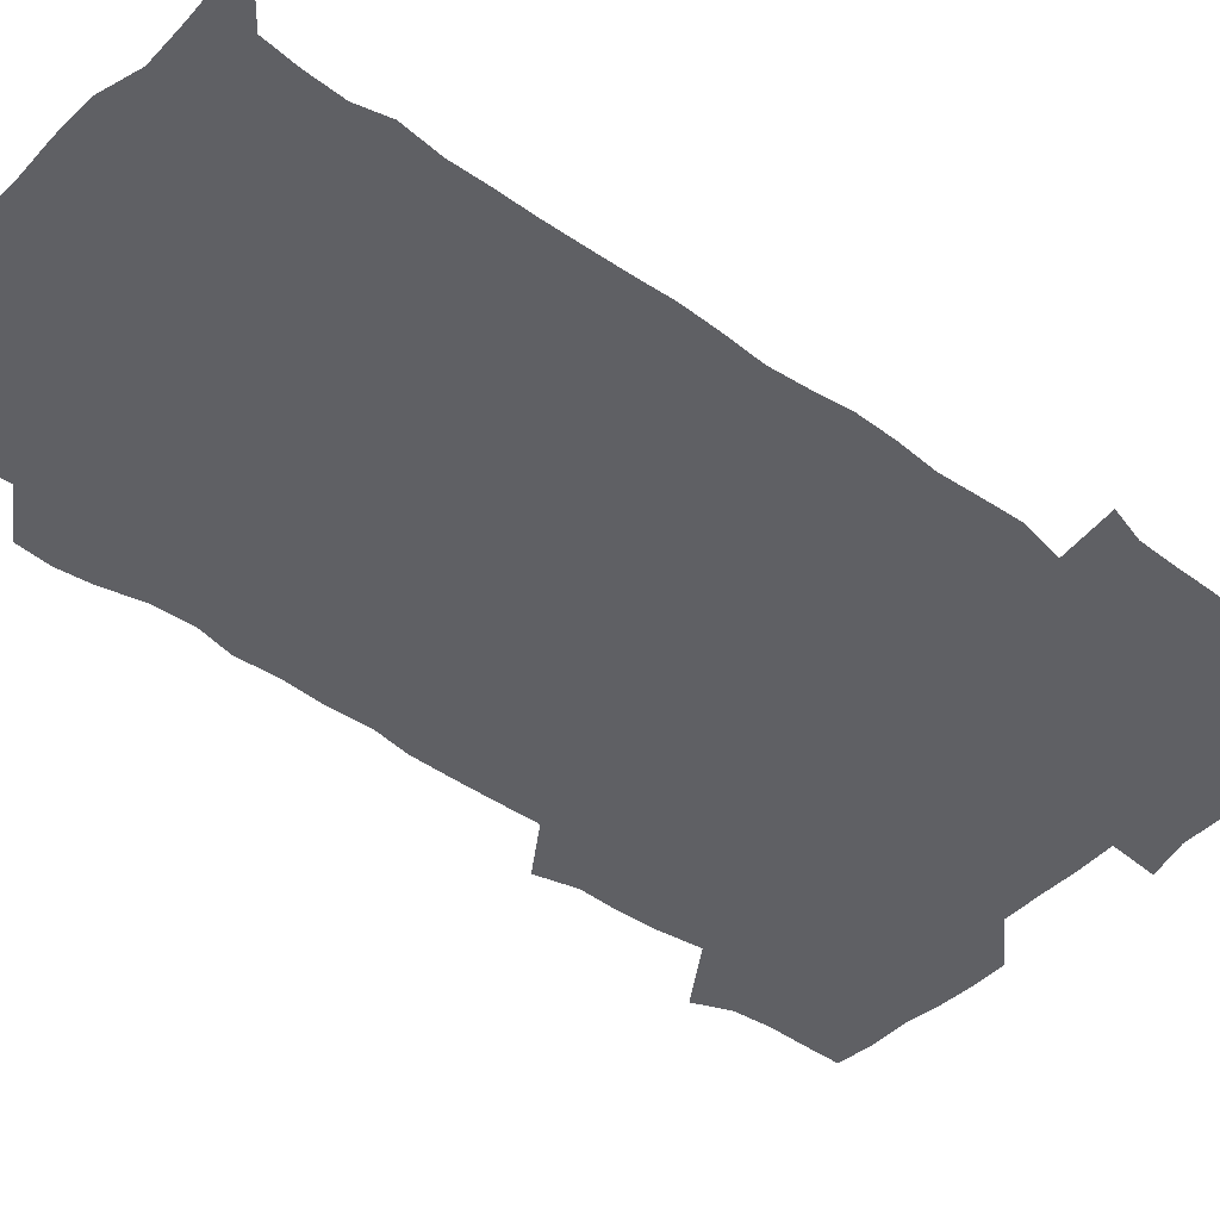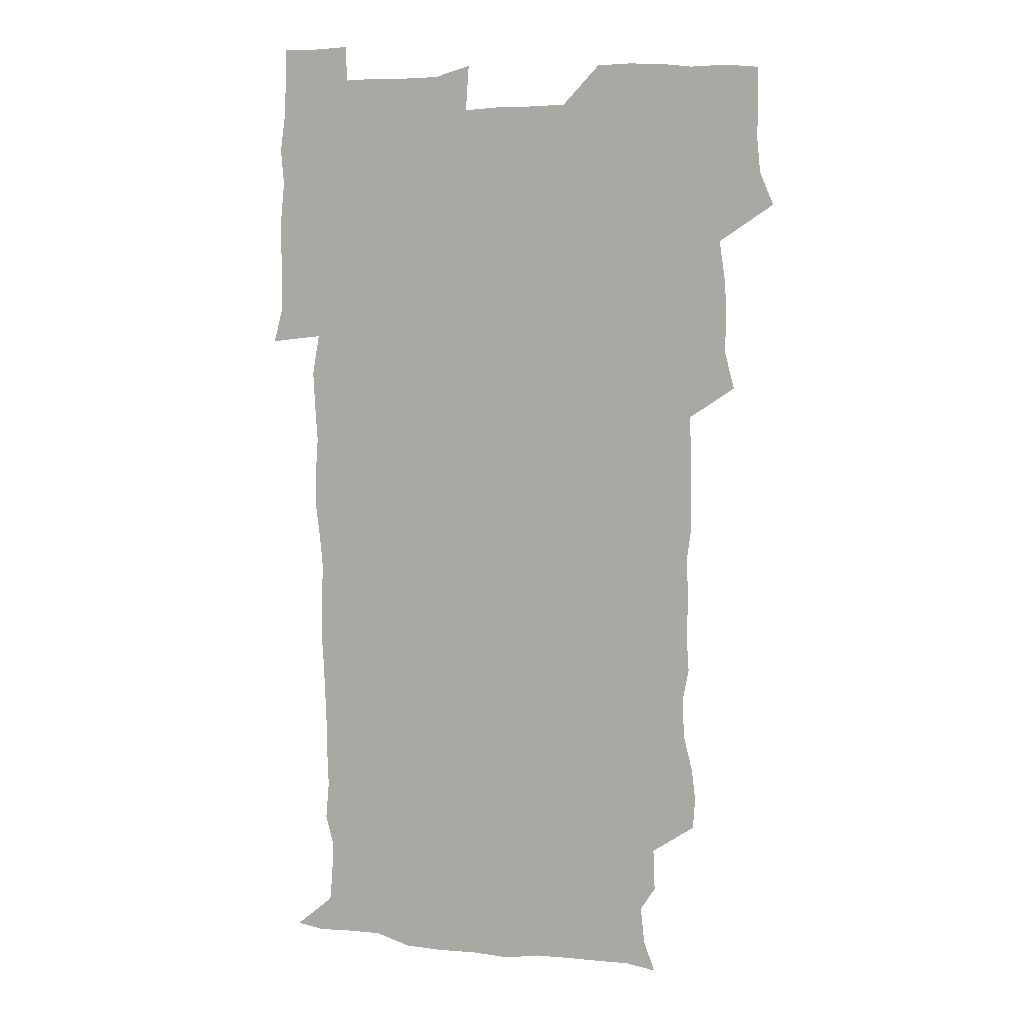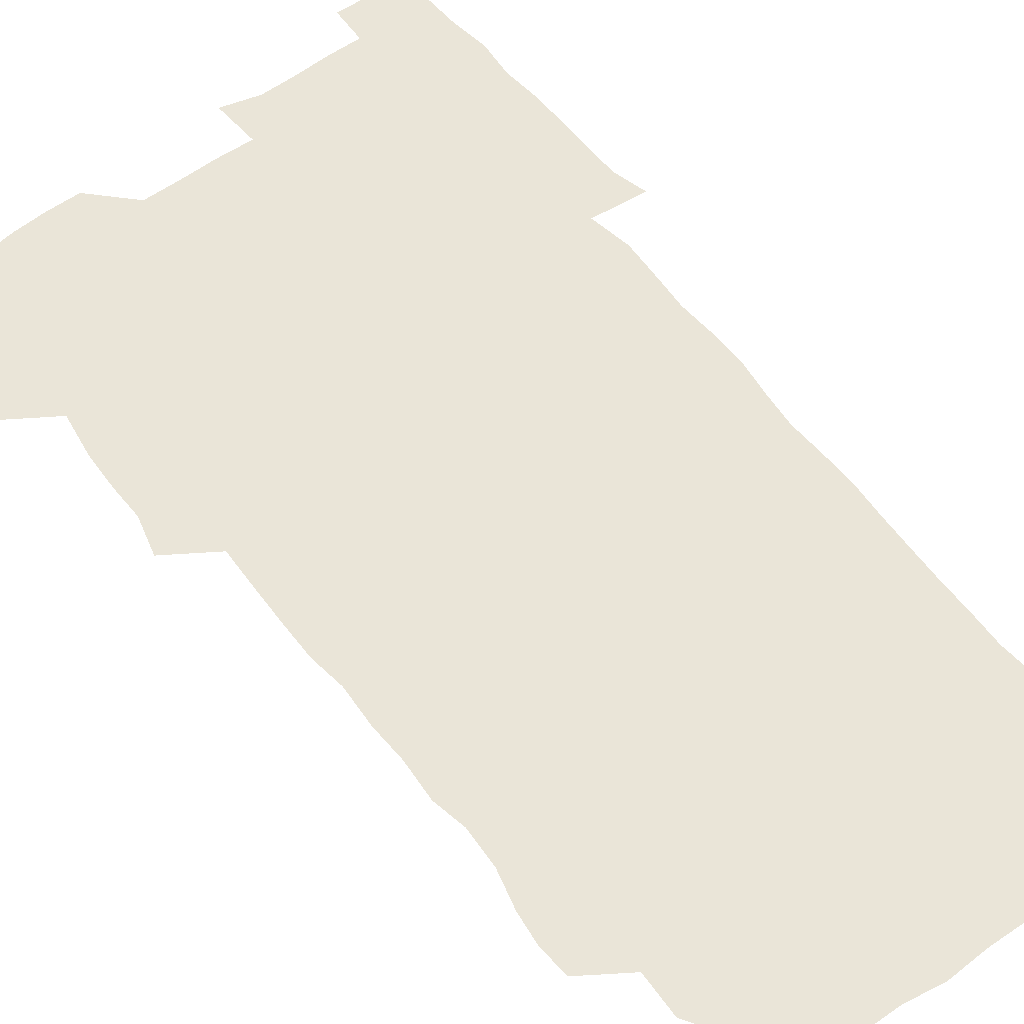
<metadata>
{"format":"obj","ext":"obj","renderer":"f3d","projection":"perspective","resolution":1024,"background":"white","views":[{"elev":-43.5,"azim":48.8,"up":"+Z"},{"elev":6.9,"azim":-159.8,"up":"+Y"},{"elev":58.7,"azim":-37.7,"up":"+Z"}]}
</metadata>
<code>
v 473.2 526.4 0
v 479.2 540.2 0
v 480.7 555.1 0
v 480.6 570.3 0
v 480.8 585.3 0
v 489.7 446.4 0
v 493.9 462.4 0
v 493.5 476.8 0
v 494.1 492.5 0
v 496.8 510.8 0
v 497.8 525.6 0
v 496.7 540.3 0
v 497.1 554.7 0
v 498.1 568.8 0
v 495.5 586.7 0
v 506.1 246.1 0
v 505.2 259.4 0
v 506.8 272.6 0
v 510.7 288.1 0
v 511.6 304.6 0
v 508.9 318.6 0
v 510 335.6 0
v 509.3 351.1 0
v 510.4 368.5 0
v 508.3 383.4 0
v 508.5 399 0
v 508.8 415.5 0
v 509.4 433.2 0
v 509 448.7 0
v 510.9 464.6 0
v 509.1 478.8 0
v 511.1 495 0
v 512 510.5 0
v 512.5 525.3 0
v 510.7 540.4 0
v 513.5 554.7 0
v 512.2 569.8 0
v 510.8 586.3 0
v 523.8 176.8 0
v 528.6 189.4 0
v 530.4 205.4 0
v 523.9 215.6 0
v 524.6 233.6 0
v 526.9 251.5 0
v 530 268.5 0
v 529.7 283.6 0
v 528.9 298.1 0
v 529.4 313.2 0
v 528 327.7 0
v 527.8 342.9 0
v 527.4 358 0
v 527.8 373.8 0
v 527.3 389 0
v 526.5 404 0
v 526 419.3 0
v 527.3 435.7 0
v 526.5 450.6 0
v 527.5 466.1 0
v 526.4 480.7 0
v 528.2 496.4 0
v 527 511 0
v 527 525.7 0
v 527.8 540.3 0
v 527.6 554.9 0
v 526.5 570.6 0
v 525.1 588 0
v 537.3 178.7 0
v 537.7 187.7 0
v 543.7 210.5 0
v 542.1 224.5 0
v 542.2 239.7 0
v 544.8 257.1 0
v 545 272.1 0
v 544.8 286.9 0
v 545.2 302.2 0
v 544 316.2 0
v 543.2 330.8 0
v 545.3 348.2 0
v 543.8 361.5 0
v 543.5 376.5 0
v 543.4 391.6 0
v 542.5 406.3 0
v 542.4 421.4 0
v 541.6 436.1 0
v 542.3 451.6 0
v 542.6 466.8 0
v 542.7 481.8 0
v 542.7 496.5 0
v 542.6 511.1 0
v 543.2 525.6 0
v 543 539.9 0
v 543.1 553.6 0
v 540.8 571.1 0
v 539.1 588.6 0
v 549.2 178.2 0
v 554.4 195.1 0
v 557.9 213 0
v 559 229.4 0
v 560.1 245.5 0
v 560.1 259.9 0
v 559.4 273.8 0
v 559.5 288.8 0
v 559 303.2 0
v 558.5 317.6 0
v 558.3 332.7 0
v 558 347 0
v 558.6 362.9 0
v 558.4 377.8 0
v 557.8 392.3 0
v 558.6 408.2 0
v 557.9 422.5 0
v 557.7 437.4 0
v 557.5 452.3 0
v 557.9 467.4 0
v 558 482.2 0
v 557.8 496.7 0
v 557.7 511.2 0
v 557.6 525.6 0
v 557.7 539.8 0
v 557.1 554.2 0
v 555.3 570.4 0
v 553.1 588.2 0
v 563.8 177.8 0
v 569.2 196.1 0
v 573.4 216.4 0
v 573.9 231.2 0
v 573.8 245.6 0
v 573.9 260.3 0
v 573.9 275.1 0
v 573.3 289 0
v 572.9 303.5 0
v 573.1 318.8 0
v 573.2 333.9 0
v 573.1 348.6 0
v 573.8 364.6 0
v 573.1 378.6 0
v 572 392.5 0
v 572.6 408.1 0
v 572.1 422.3 0
v 572.8 438.4 0
v 572.4 452.8 0
v 572.3 467.4 0
v 572.2 482 0
v 572.1 496.6 0
v 572.3 511.2 0
v 572.4 525.6 0
v 572.4 539.7 0
v 571.4 554.9 0
v 569.3 571.5 0
v 580.7 177.2 0
v 583.3 191.3 0
v 586.5 215.1 0
v 587.9 232.1 0
v 588.1 246.7 0
v 587.5 259.5 0
v 587.8 275.4 0
v 587.4 289.3 0
v 587.3 304.1 0
v 587.6 319.9 0
v 587.3 334 0
v 586.9 346.8 0
v 587.6 364.9 0
v 587.8 379.8 0
v 587.1 393.5 0
v 586.9 408 0
v 586 421.7 0
v 586.9 438.2 0
v 586.9 452.9 0
v 586.8 467.5 0
v 586.8 482.1 0
v 586.9 496.8 0
v 587.1 511.4 0
v 586.8 525.7 0
v 586.8 539.9 0
v 586.3 555 0
v 584.9 571.1 0
v 596.3 174.4 0
v 599.8 195.1 0
v 600.9 214.8 0
v 601.7 232.1 0
v 601.8 246.4 0
v 601.3 259.1 0
v 601.7 275.6 0
v 601.6 289.4 0
v 601.6 304.8 0
v 601.5 318.8 0
v 601.5 333.2 0
v 601.8 348.6 0
v 601.6 363.4 0
v 601.6 379.9 0
v 601.5 393.8 0
v 601.4 408.5 0
v 601.2 422.9 0
v 601.3 437.8 0
v 601.5 453.2 0
v 601.5 467.9 0
v 601.3 482.2 0
v 601.5 497 0
v 601.7 511.5 0
v 601.5 525.8 0
v 601.2 540.6 0
v 601.1 555.2 0
v 600.5 571.1 0
v 613.5 174.8 0
v 615.3 197.1 0
v 615.5 213.4 0
v 615.5 231.2 0
v 615.5 246.7 0
v 615.7 260.6 0
v 615.9 274.5 0
v 615.9 290.3 0
v 615.7 304.6 0
v 615.6 319.7 0
v 615.7 331.9 0
v 616.1 350 0
v 615.9 364.3 0
v 616 378.4 0
v 615.8 393.9 0
v 615.7 408.2 0
v 615.7 423.5 0
v 615.8 437.7 0
v 615.7 453.6 0
v 615.8 467.8 0
v 615.8 482.2 0
v 615.9 496.9 0
v 615.8 511.5 0
v 615.9 525.8 0
v 616.1 540.1 0
v 616 555.1 0
v 616.1 570.3 0
v 614.7 590 0
v 630.7 174 0
v 630.1 197.2 0
v 630 215.2 0
v 629.8 230.4 0
v 629.7 245.1 0
v 629.6 259.5 0
v 630.4 272.9 0
v 629.7 290.8 0
v 629.8 305.1 0
v 630 319 0
v 630.3 335.1 0
v 630.1 350.1 0
v 630.1 364.4 0
v 630.2 378.7 0
v 630.1 393.9 0
v 630.1 408.5 0
v 630.3 422.9 0
v 630.2 438.1 0
v 630.2 453 0
v 630.1 467.8 0
v 630 482.3 0
v 630.5 496.6 0
v 630.1 511.6 0
v 630.4 526 0
v 630.4 540.4 0
v 630.5 555 0
v 630.4 570.7 0
v 630.7 585.5 0
v 647.4 174.2 0
v 645.3 195.6 0
v 644 214.8 0
v 643.6 230.6 0
v 644.2 243.7 0
v 645 256.5 0
v 644.4 273.5 0
v 644.3 288.7 0
v 643.8 304.4 0
v 644.6 317.7 0
v 644.1 334.8 0
v 644.2 349.3 0
v 644.2 364.1 0
v 644.5 378.4 0
v 644.8 393 0
v 644.7 408 0
v 644.6 423.1 0
v 644.8 437.7 0
v 644.8 452.6 0
v 644.6 467.6 0
v 644.9 482.2 0
v 644.8 496.9 0
v 645.3 511.3 0
v 644.8 526.2 0
v 644.9 540.6 0
v 645.1 555.3 0
v 645.2 571.1 0
v 645.5 585.3 0
v 663 178.5 0
v 660.3 195.3 0
v 658.2 213.6 0
v 657.8 228.8 0
v 658.3 243 0
v 658.1 258.5 0
v 659.1 271.9 0
v 658.3 288.1 0
v 658.7 302.4 0
v 658.3 318.4 0
v 659 332.6 0
v 659.3 347.3 0
v 659 362.6 0
v 658.6 378 0
v 659.4 392.3 0
v 659.3 407.4 0
v 659.2 422.5 0
v 659.4 437.5 0
v 659.3 452.5 0
v 659.4 467.4 0
v 659.4 482.1 0
v 658.8 497.1 0
v 659.4 511.5 0
v 659.4 526.2 0
v 659.7 540.8 0
v 659.8 555.5 0
v 660.1 570.5 0
v 660.4 585.7 0
v 678.4 178.1 0
v 676.2 192.1 0
v 673.5 209.6 0
v 672.8 225.3 0
v 673.3 240 0
v 673.2 255 0
v 673.5 269.8 0
v 673.1 285.4 0
v 673.4 300.3 0
v 672.8 316.2 0
v 673.4 330.8 0
v 673.8 345.6 0
v 673.6 361 0
v 674.6 375.5 0
v 676.3 389.7 0
v 674.8 405.8 0
v 675.5 420.6 0
v 674.8 436.5 0
v 675.3 451.6 0
v 674.8 467 0
v 674.8 481.7 0
v 674.5 496.5 0
v 673.6 511.5 0
v 674.8 525.9 0
v 673.7 541.2 0
v 674.2 555.4 0
v 674.6 569.7 0
v 675.2 585.3 0
v 675.8 600.6 0
v 693.1 177.2 0
v 688.4 193.1 0
v 687.1 207.1 0
v 686.8 221.8 0
v 690 234.1 0
v 688.6 250.3 0
v 689.1 264.9 0
v 689.3 280 0
v 689.9 294.9 0
v 690.5 310 0
v 691.5 324.7 0
v 691.2 340.4 0
v 690.4 356.8 0
v 691.8 371.7 0
v 693.7 386.1 0
v 693.5 401.5 0
v 692.4 417.8 0
v 693.4 433.4 0
v 694.3 449.5 0
v 691.2 467 0
v 691.5 480.4 0
v 692.4 494.7 0
v 690.4 510.3 0
v 691.1 525 0
v 689.8 540.5 0
v 689.3 555.3 0
v 689 569.8 0
v 690.2 584.6 0
v 690.9 599.9 0
v 705.3 178.9 0
v 714.4 464.3 0
v 710.5 478.4 0
v 710.2 492.5 0
v 710.2 507.5 0
v 710 522.6 0
v 708.4 538.6 0
v 709.8 554 0
v 707.5 569.8 0
v 706.8 585.1 0
v 706.7 600.2 0
f 10 11 1
f 1 11 2
f 11 12 2
f 2 12 3
f 12 13 3
f 3 13 4
f 13 14 4
f 4 14 5
f 14 15 5
f 28 29 6
f 6 29 7
f 29 30 7
f 7 30 8
f 30 31 8
f 8 31 9
f 31 32 9
f 9 32 10
f 32 33 10
f 10 33 11
f 33 34 11
f 11 34 12
f 34 35 12
f 12 35 13
f 35 36 13
f 13 36 14
f 36 37 14
f 14 37 15
f 37 38 15
f 43 44 16
f 16 44 17
f 44 45 17
f 17 45 18
f 45 46 18
f 18 46 19
f 46 47 19
f 19 47 20
f 47 48 20
f 20 48 21
f 48 49 21
f 21 49 22
f 49 50 22
f 22 50 23
f 50 51 23
f 23 51 24
f 51 52 24
f 24 52 25
f 52 53 25
f 25 53 26
f 53 54 26
f 26 54 27
f 54 55 27
f 27 55 28
f 55 56 28
f 28 56 29
f 56 57 29
f 29 57 30
f 57 58 30
f 30 58 31
f 58 59 31
f 31 59 32
f 59 60 32
f 32 60 33
f 60 61 33
f 33 61 34
f 61 62 34
f 34 62 35
f 62 63 35
f 35 63 36
f 63 64 36
f 36 64 37
f 64 65 37
f 37 65 38
f 65 66 38
f 39 67 40
f 67 68 40
f 40 68 41
f 68 69 41
f 41 69 42
f 69 70 42
f 42 70 43
f 70 71 43
f 43 71 44
f 71 72 44
f 44 72 45
f 72 73 45
f 45 73 46
f 73 74 46
f 46 74 47
f 74 75 47
f 47 75 48
f 75 76 48
f 48 76 49
f 76 77 49
f 49 77 50
f 77 78 50
f 50 78 51
f 78 79 51
f 51 79 52
f 79 80 52
f 52 80 53
f 80 81 53
f 53 81 54
f 81 82 54
f 54 82 55
f 82 83 55
f 55 83 56
f 83 84 56
f 56 84 57
f 84 85 57
f 57 85 58
f 85 86 58
f 58 86 59
f 86 87 59
f 59 87 60
f 87 88 60
f 60 88 61
f 88 89 61
f 61 89 62
f 89 90 62
f 62 90 63
f 90 91 63
f 63 91 64
f 91 92 64
f 64 92 65
f 92 93 65
f 65 93 66
f 93 94 66
f 67 95 68
f 95 96 68
f 68 96 69
f 96 97 69
f 69 97 70
f 97 98 70
f 70 98 71
f 98 99 71
f 71 99 72
f 99 100 72
f 72 100 73
f 100 101 73
f 73 101 74
f 101 102 74
f 74 102 75
f 102 103 75
f 75 103 76
f 103 104 76
f 76 104 77
f 104 105 77
f 77 105 78
f 105 106 78
f 78 106 79
f 106 107 79
f 79 107 80
f 107 108 80
f 80 108 81
f 108 109 81
f 81 109 82
f 109 110 82
f 82 110 83
f 110 111 83
f 83 111 84
f 111 112 84
f 84 112 85
f 112 113 85
f 85 113 86
f 113 114 86
f 86 114 87
f 114 115 87
f 87 115 88
f 115 116 88
f 88 116 89
f 116 117 89
f 89 117 90
f 117 118 90
f 90 118 91
f 118 119 91
f 91 119 92
f 119 120 92
f 92 120 93
f 120 121 93
f 93 121 94
f 121 122 94
f 95 123 96
f 123 124 96
f 96 124 97
f 124 125 97
f 97 125 98
f 125 126 98
f 98 126 99
f 126 127 99
f 99 127 100
f 127 128 100
f 100 128 101
f 128 129 101
f 101 129 102
f 129 130 102
f 102 130 103
f 130 131 103
f 103 131 104
f 131 132 104
f 104 132 105
f 132 133 105
f 105 133 106
f 133 134 106
f 106 134 107
f 134 135 107
f 107 135 108
f 135 136 108
f 108 136 109
f 136 137 109
f 109 137 110
f 137 138 110
f 110 138 111
f 138 139 111
f 111 139 112
f 139 140 112
f 112 140 113
f 140 141 113
f 113 141 114
f 141 142 114
f 114 142 115
f 142 143 115
f 115 143 116
f 143 144 116
f 116 144 117
f 144 145 117
f 117 145 118
f 145 146 118
f 118 146 119
f 146 147 119
f 119 147 120
f 147 148 120
f 120 148 121
f 148 149 121
f 121 149 122
f 123 150 124
f 150 151 124
f 124 151 125
f 151 152 125
f 125 152 126
f 152 153 126
f 126 153 127
f 153 154 127
f 127 154 128
f 154 155 128
f 128 155 129
f 155 156 129
f 129 156 130
f 156 157 130
f 130 157 131
f 157 158 131
f 131 158 132
f 158 159 132
f 132 159 133
f 159 160 133
f 133 160 134
f 160 161 134
f 134 161 135
f 161 162 135
f 135 162 136
f 162 163 136
f 136 163 137
f 163 164 137
f 137 164 138
f 164 165 138
f 138 165 139
f 165 166 139
f 139 166 140
f 166 167 140
f 140 167 141
f 167 168 141
f 141 168 142
f 168 169 142
f 142 169 143
f 169 170 143
f 143 170 144
f 170 171 144
f 144 171 145
f 171 172 145
f 145 172 146
f 172 173 146
f 146 173 147
f 173 174 147
f 147 174 148
f 174 175 148
f 148 175 149
f 175 176 149
f 150 177 151
f 177 178 151
f 151 178 152
f 178 179 152
f 152 179 153
f 179 180 153
f 153 180 154
f 180 181 154
f 154 181 155
f 181 182 155
f 155 182 156
f 182 183 156
f 156 183 157
f 183 184 157
f 157 184 158
f 184 185 158
f 158 185 159
f 185 186 159
f 159 186 160
f 186 187 160
f 160 187 161
f 187 188 161
f 161 188 162
f 188 189 162
f 162 189 163
f 189 190 163
f 163 190 164
f 190 191 164
f 164 191 165
f 191 192 165
f 165 192 166
f 192 193 166
f 166 193 167
f 193 194 167
f 167 194 168
f 194 195 168
f 168 195 169
f 195 196 169
f 169 196 170
f 196 197 170
f 170 197 171
f 197 198 171
f 171 198 172
f 198 199 172
f 172 199 173
f 199 200 173
f 173 200 174
f 200 201 174
f 174 201 175
f 201 202 175
f 175 202 176
f 202 203 176
f 177 204 178
f 204 205 178
f 178 205 179
f 205 206 179
f 179 206 180
f 206 207 180
f 180 207 181
f 207 208 181
f 181 208 182
f 208 209 182
f 182 209 183
f 209 210 183
f 183 210 184
f 210 211 184
f 184 211 185
f 211 212 185
f 185 212 186
f 212 213 186
f 186 213 187
f 213 214 187
f 187 214 188
f 214 215 188
f 188 215 189
f 215 216 189
f 189 216 190
f 216 217 190
f 190 217 191
f 217 218 191
f 191 218 192
f 218 219 192
f 192 219 193
f 219 220 193
f 193 220 194
f 220 221 194
f 194 221 195
f 221 222 195
f 195 222 196
f 222 223 196
f 196 223 197
f 223 224 197
f 197 224 198
f 224 225 198
f 198 225 199
f 225 226 199
f 199 226 200
f 226 227 200
f 200 227 201
f 227 228 201
f 201 228 202
f 228 229 202
f 202 229 203
f 229 230 203
f 204 232 205
f 232 233 205
f 205 233 206
f 233 234 206
f 206 234 207
f 234 235 207
f 207 235 208
f 235 236 208
f 208 236 209
f 236 237 209
f 209 237 210
f 237 238 210
f 210 238 211
f 238 239 211
f 211 239 212
f 239 240 212
f 212 240 213
f 240 241 213
f 213 241 214
f 241 242 214
f 214 242 215
f 242 243 215
f 215 243 216
f 243 244 216
f 216 244 217
f 244 245 217
f 217 245 218
f 245 246 218
f 218 246 219
f 246 247 219
f 219 247 220
f 247 248 220
f 220 248 221
f 248 249 221
f 221 249 222
f 249 250 222
f 222 250 223
f 250 251 223
f 223 251 224
f 251 252 224
f 224 252 225
f 252 253 225
f 225 253 226
f 253 254 226
f 226 254 227
f 254 255 227
f 227 255 228
f 255 256 228
f 228 256 229
f 256 257 229
f 229 257 230
f 257 258 230
f 230 258 231
f 258 259 231
f 232 260 233
f 260 261 233
f 233 261 234
f 261 262 234
f 234 262 235
f 262 263 235
f 235 263 236
f 263 264 236
f 236 264 237
f 264 265 237
f 237 265 238
f 265 266 238
f 238 266 239
f 266 267 239
f 239 267 240
f 267 268 240
f 240 268 241
f 268 269 241
f 241 269 242
f 269 270 242
f 242 270 243
f 270 271 243
f 243 271 244
f 271 272 244
f 244 272 245
f 272 273 245
f 245 273 246
f 273 274 246
f 246 274 247
f 274 275 247
f 247 275 248
f 275 276 248
f 248 276 249
f 276 277 249
f 249 277 250
f 277 278 250
f 250 278 251
f 278 279 251
f 251 279 252
f 279 280 252
f 252 280 253
f 280 281 253
f 253 281 254
f 281 282 254
f 254 282 255
f 282 283 255
f 255 283 256
f 283 284 256
f 256 284 257
f 284 285 257
f 257 285 258
f 285 286 258
f 258 286 259
f 286 287 259
f 260 288 261
f 288 289 261
f 261 289 262
f 289 290 262
f 262 290 263
f 290 291 263
f 263 291 264
f 291 292 264
f 264 292 265
f 292 293 265
f 265 293 266
f 293 294 266
f 266 294 267
f 294 295 267
f 267 295 268
f 295 296 268
f 268 296 269
f 296 297 269
f 269 297 270
f 297 298 270
f 270 298 271
f 298 299 271
f 271 299 272
f 299 300 272
f 272 300 273
f 300 301 273
f 273 301 274
f 301 302 274
f 274 302 275
f 302 303 275
f 275 303 276
f 303 304 276
f 276 304 277
f 304 305 277
f 277 305 278
f 305 306 278
f 278 306 279
f 306 307 279
f 279 307 280
f 307 308 280
f 280 308 281
f 308 309 281
f 281 309 282
f 309 310 282
f 282 310 283
f 310 311 283
f 283 311 284
f 311 312 284
f 284 312 285
f 312 313 285
f 285 313 286
f 313 314 286
f 286 314 287
f 314 315 287
f 288 316 289
f 316 317 289
f 289 317 290
f 317 318 290
f 290 318 291
f 318 319 291
f 291 319 292
f 319 320 292
f 292 320 293
f 320 321 293
f 293 321 294
f 321 322 294
f 294 322 295
f 322 323 295
f 295 323 296
f 323 324 296
f 296 324 297
f 324 325 297
f 297 325 298
f 325 326 298
f 298 326 299
f 326 327 299
f 299 327 300
f 327 328 300
f 300 328 301
f 328 329 301
f 301 329 302
f 329 330 302
f 302 330 303
f 330 331 303
f 303 331 304
f 331 332 304
f 304 332 305
f 332 333 305
f 305 333 306
f 333 334 306
f 306 334 307
f 334 335 307
f 307 335 308
f 335 336 308
f 308 336 309
f 336 337 309
f 309 337 310
f 337 338 310
f 310 338 311
f 338 339 311
f 311 339 312
f 339 340 312
f 312 340 313
f 340 341 313
f 313 341 314
f 341 342 314
f 314 342 315
f 342 343 315
f 316 345 317
f 345 346 317
f 317 346 318
f 346 347 318
f 318 347 319
f 347 348 319
f 319 348 320
f 348 349 320
f 320 349 321
f 349 350 321
f 321 350 322
f 350 351 322
f 322 351 323
f 351 352 323
f 323 352 324
f 352 353 324
f 324 353 325
f 353 354 325
f 325 354 326
f 354 355 326
f 326 355 327
f 355 356 327
f 327 356 328
f 356 357 328
f 328 357 329
f 357 358 329
f 329 358 330
f 358 359 330
f 330 359 331
f 359 360 331
f 331 360 332
f 360 361 332
f 332 361 333
f 361 362 333
f 333 362 334
f 362 363 334
f 334 363 335
f 363 364 335
f 335 364 336
f 364 365 336
f 336 365 337
f 365 366 337
f 337 366 338
f 366 367 338
f 338 367 339
f 367 368 339
f 339 368 340
f 368 369 340
f 340 369 341
f 369 370 341
f 341 370 342
f 370 371 342
f 342 371 343
f 371 372 343
f 343 372 344
f 372 373 344
f 345 374 346
f 364 375 365
f 375 376 365
f 365 376 366
f 376 377 366
f 366 377 367
f 377 378 367
f 367 378 368
f 378 379 368
f 368 379 369
f 379 380 369
f 369 380 370
f 380 381 370
f 370 381 371
f 381 382 371
f 371 382 372
f 382 383 372
f 372 383 373
f 383 384 373

</code>
